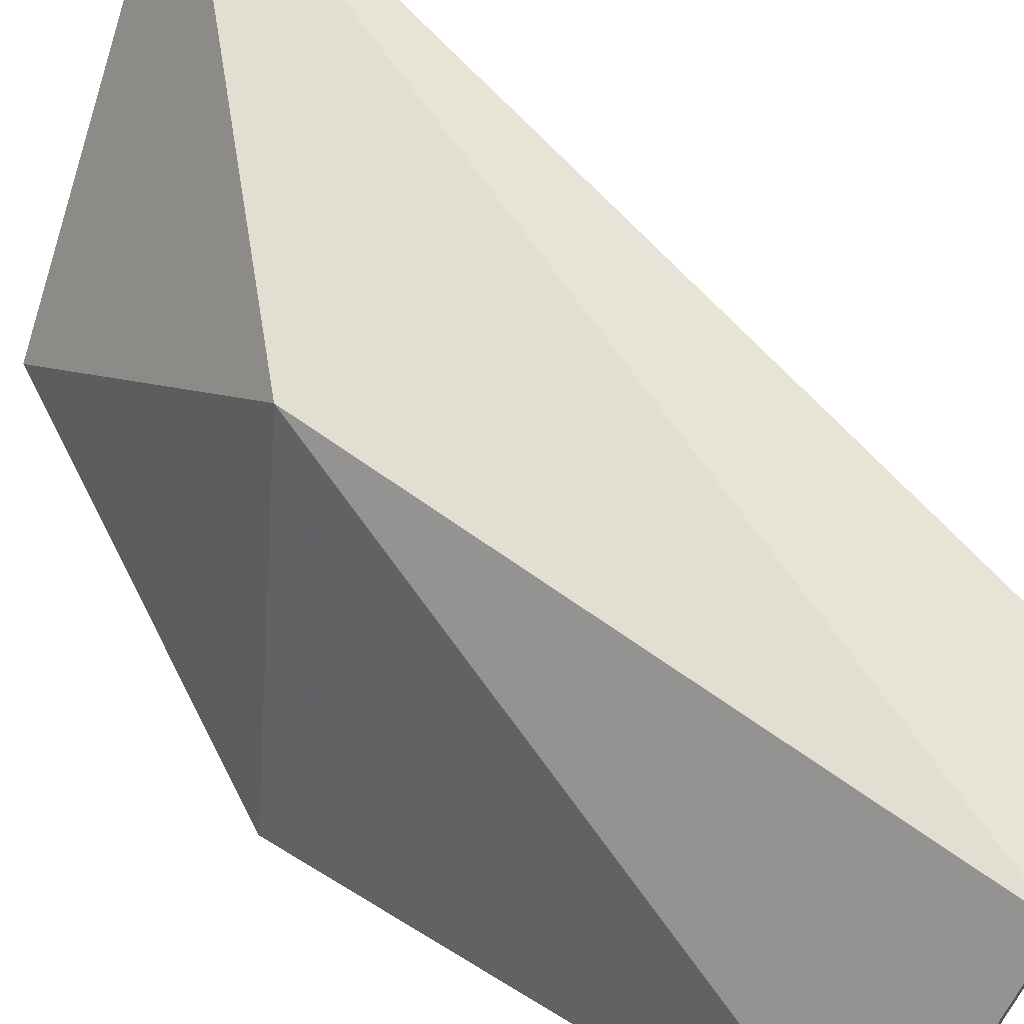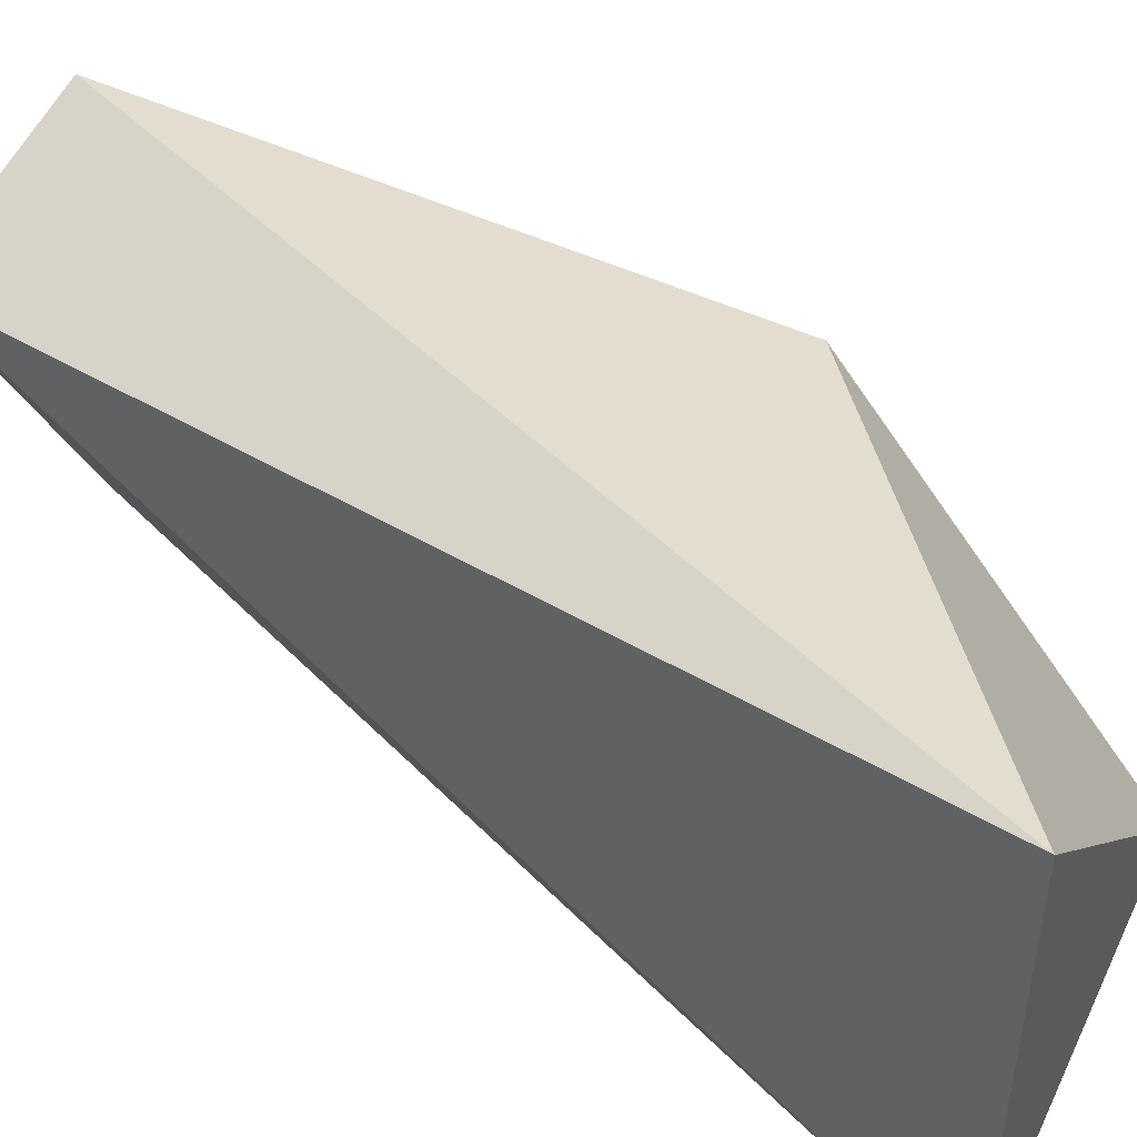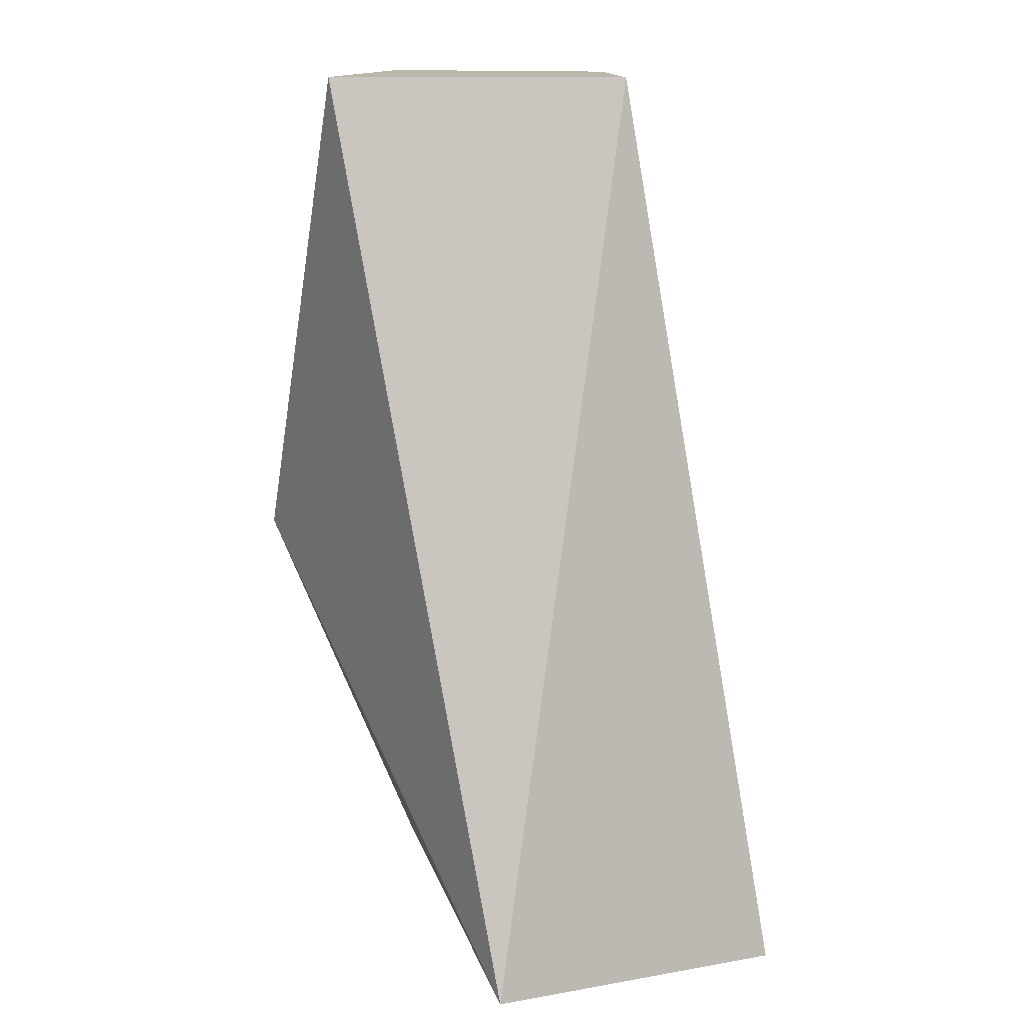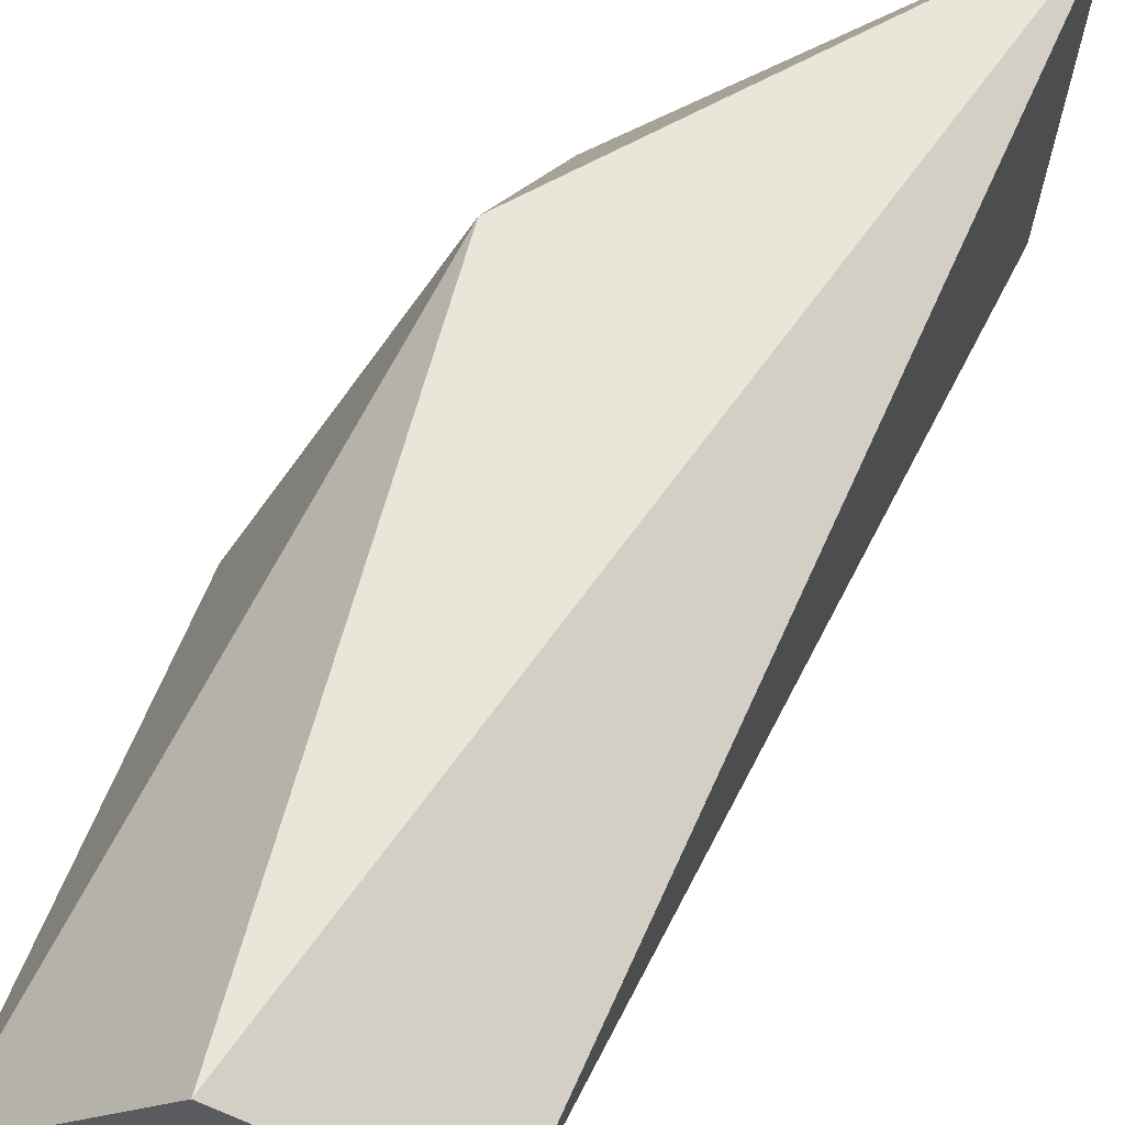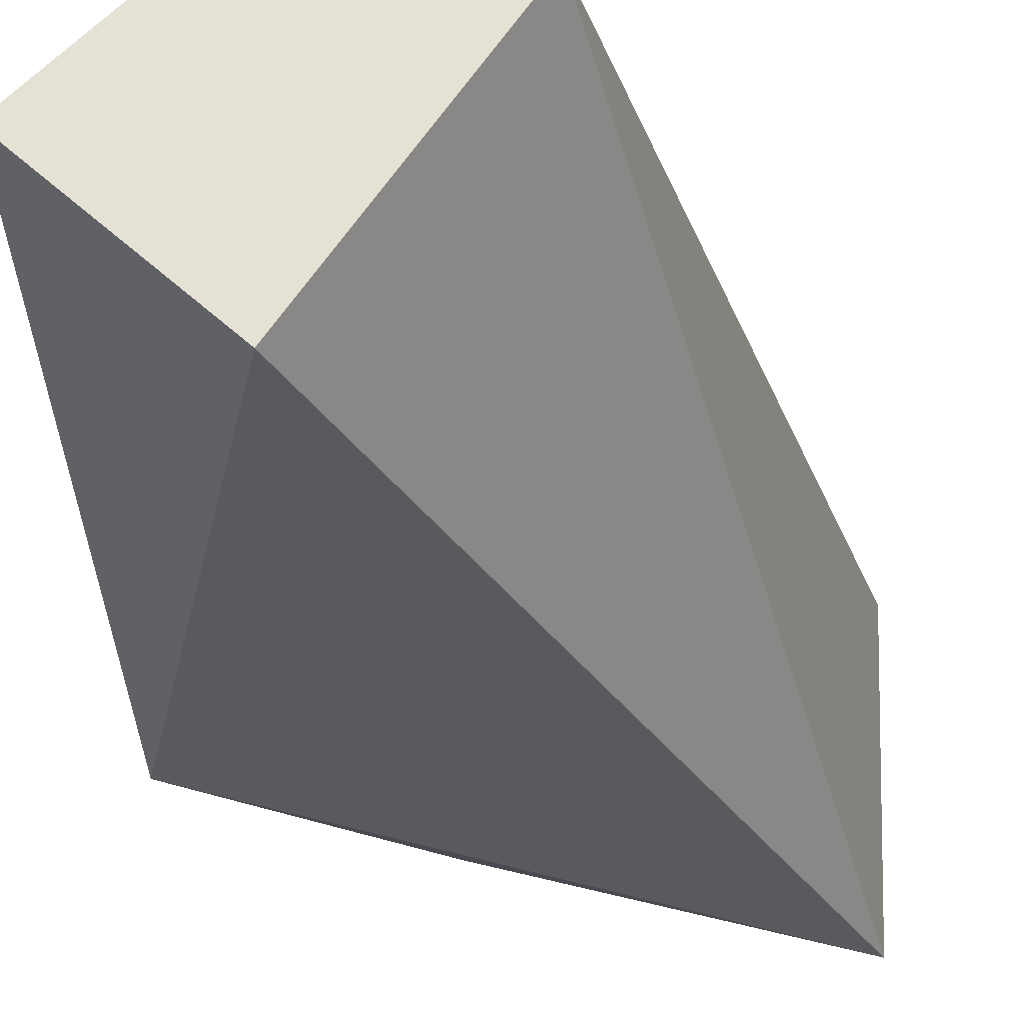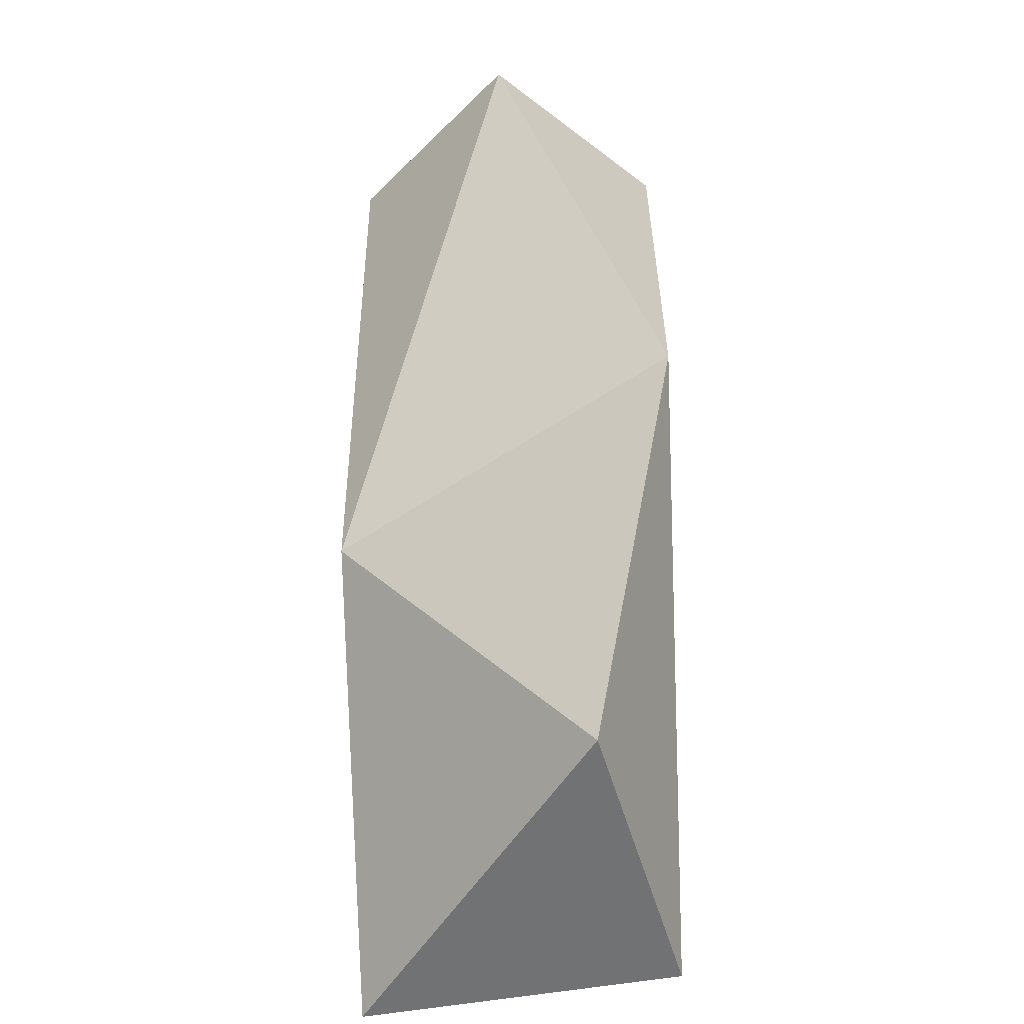
<metadata>
{"format":"obj","ext":"obj","renderer":"f3d","projection":"perspective","resolution":1024,"background":"white","views":[{"elev":67.5,"azim":125.5,"up":"+Z"},{"elev":35.5,"azim":-54.9,"up":"+Z"},{"elev":14.4,"azim":-121.3,"up":"+Y"},{"elev":58.6,"azim":-166.1,"up":"+Z"},{"elev":-31.1,"azim":-173.2,"up":"+Z"},{"elev":-44.2,"azim":93.5,"up":"+Y"}]}
</metadata>
<code>
v 0.03767 -0.0111 0.06368
v 0.03745 -0.0115 0.06853
v 0.04495 -0.005258 0.06353
v 0.04495 0.002246 0.06603
v 0.04245 -0.01026 0.06478
v 0.04245 -0.00651 0.06853
v 0.04245 0.002246 0.06853
v 0.04245 0.002246 0.06353
v 0.03995 0.002246 0.06728
f 6 4 7
f 1 2 9
f 2 1 5
f 1 9 8
f 9 4 8
f 2 5 6
f 6 5 3
f 5 1 3
f 1 8 3
f 8 4 3
f 4 6 3
f 9 2 7
f 4 9 7
f 2 6 7

</code>
